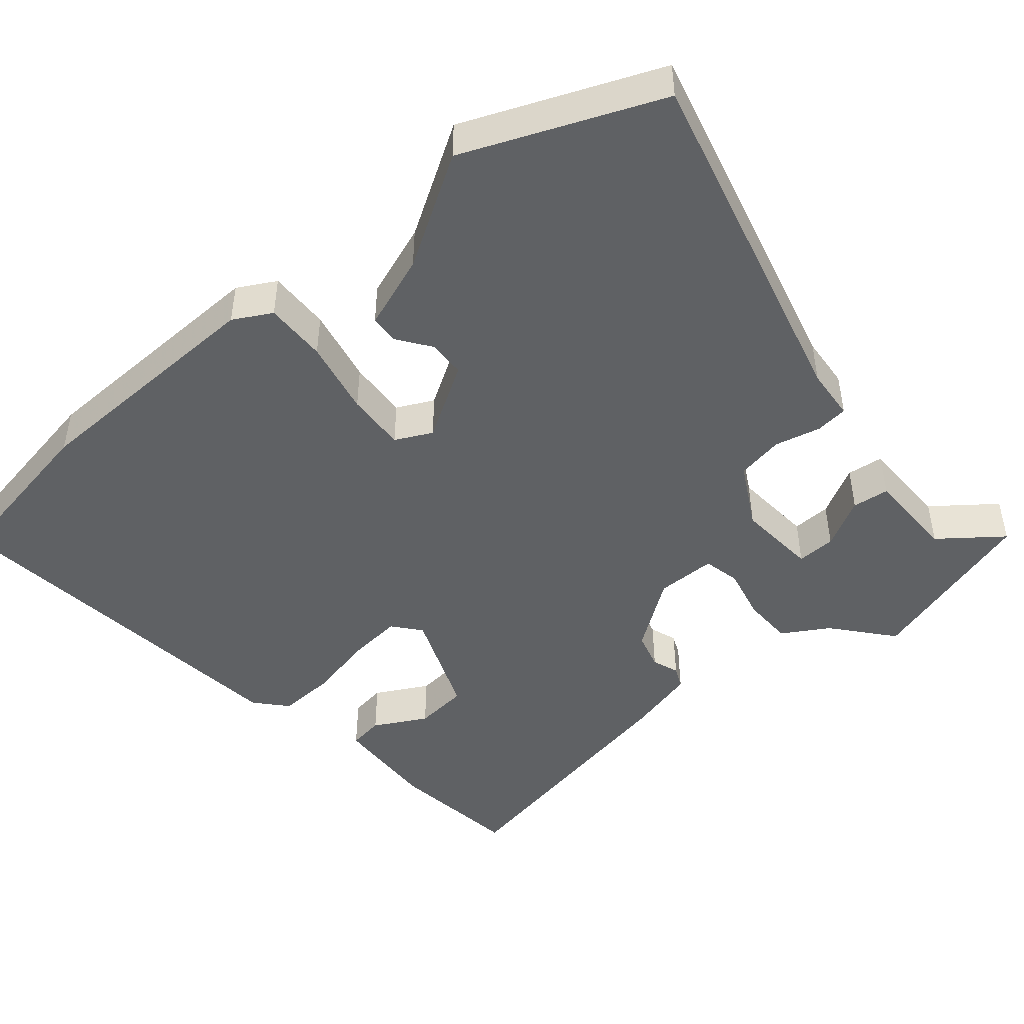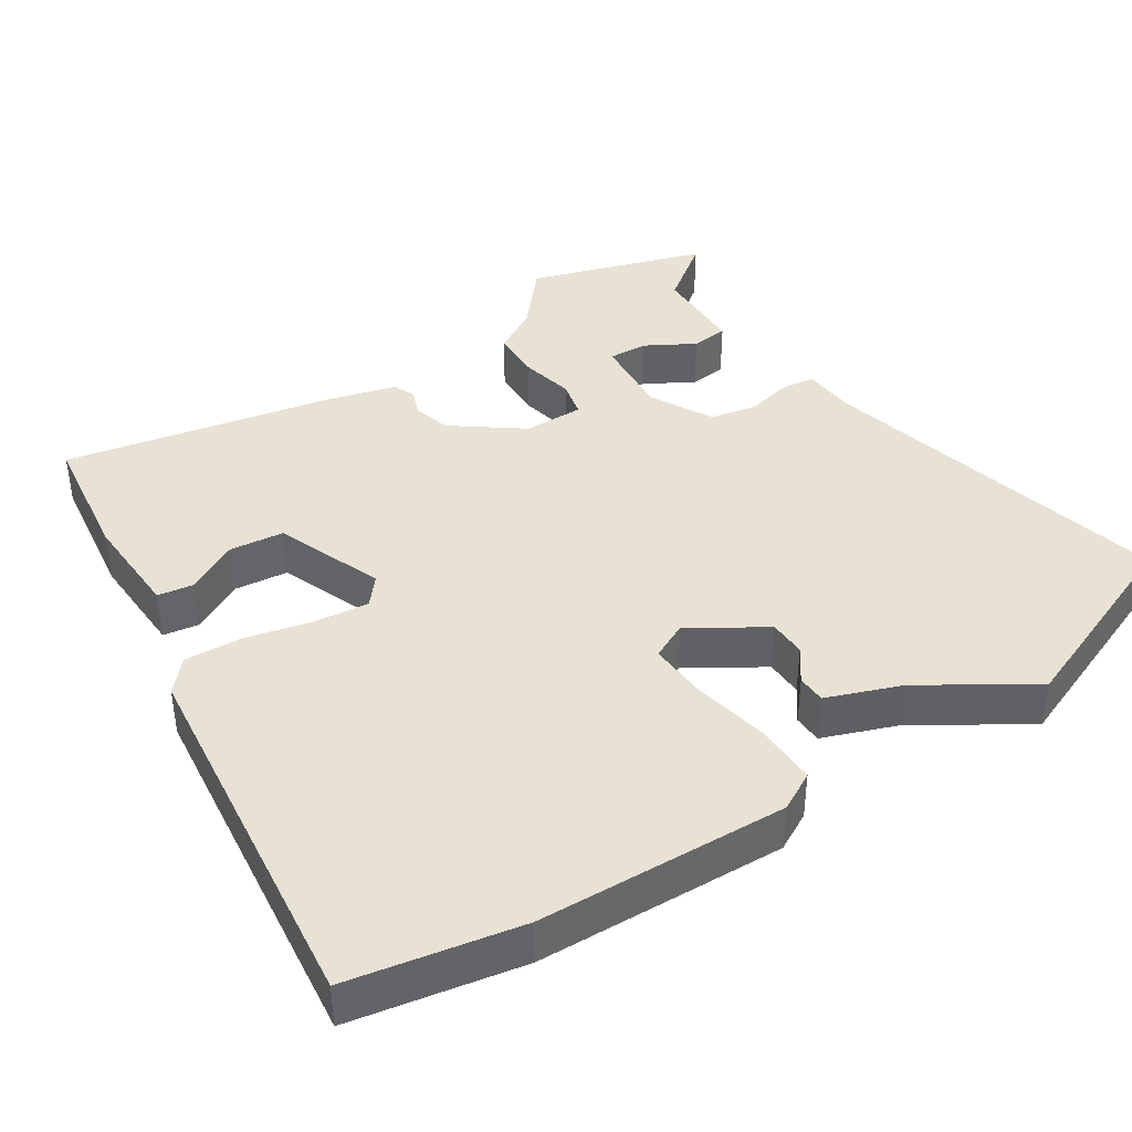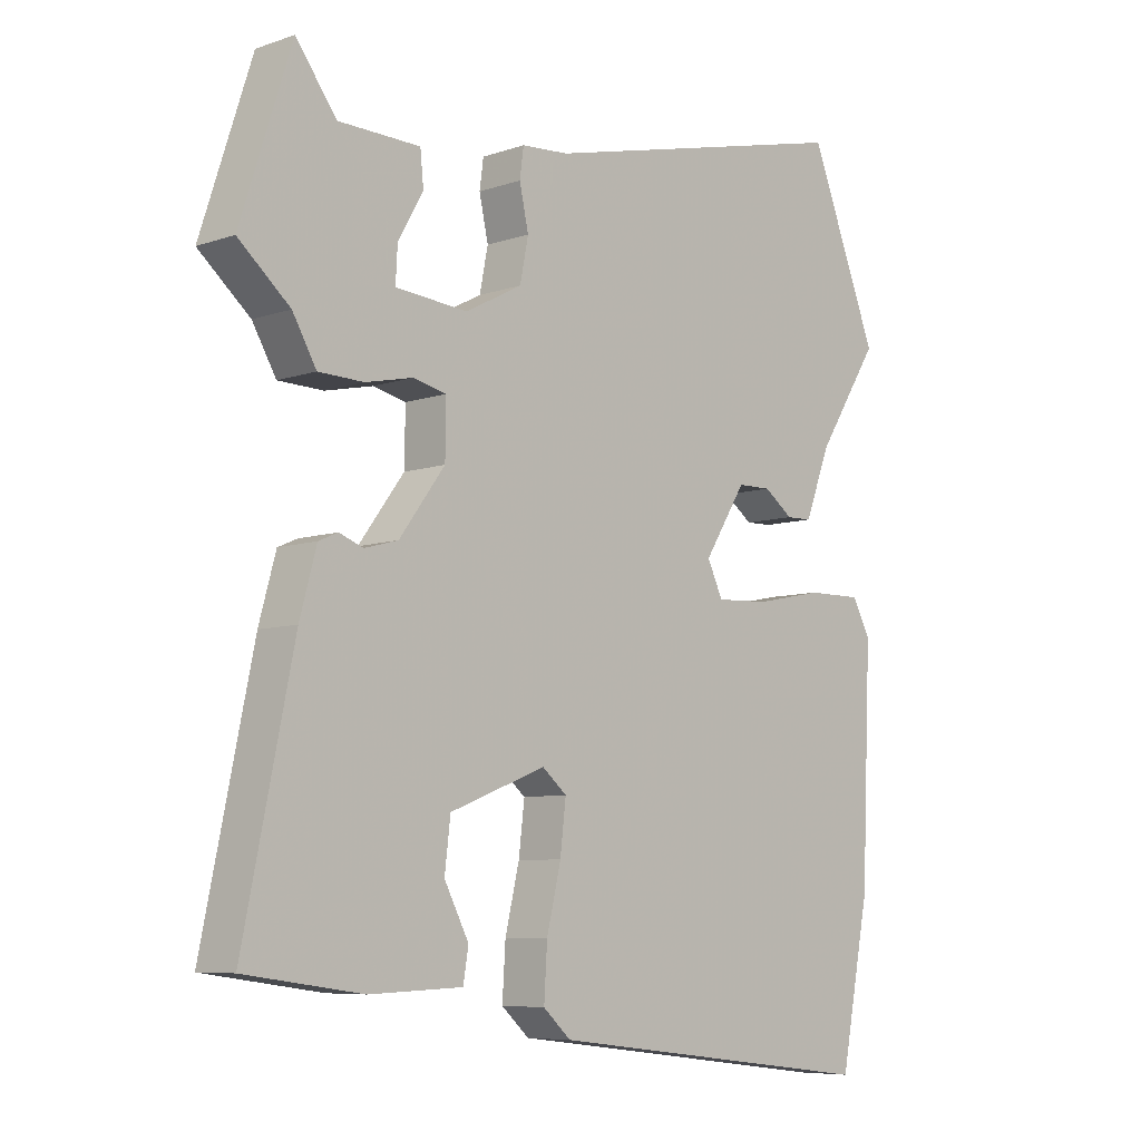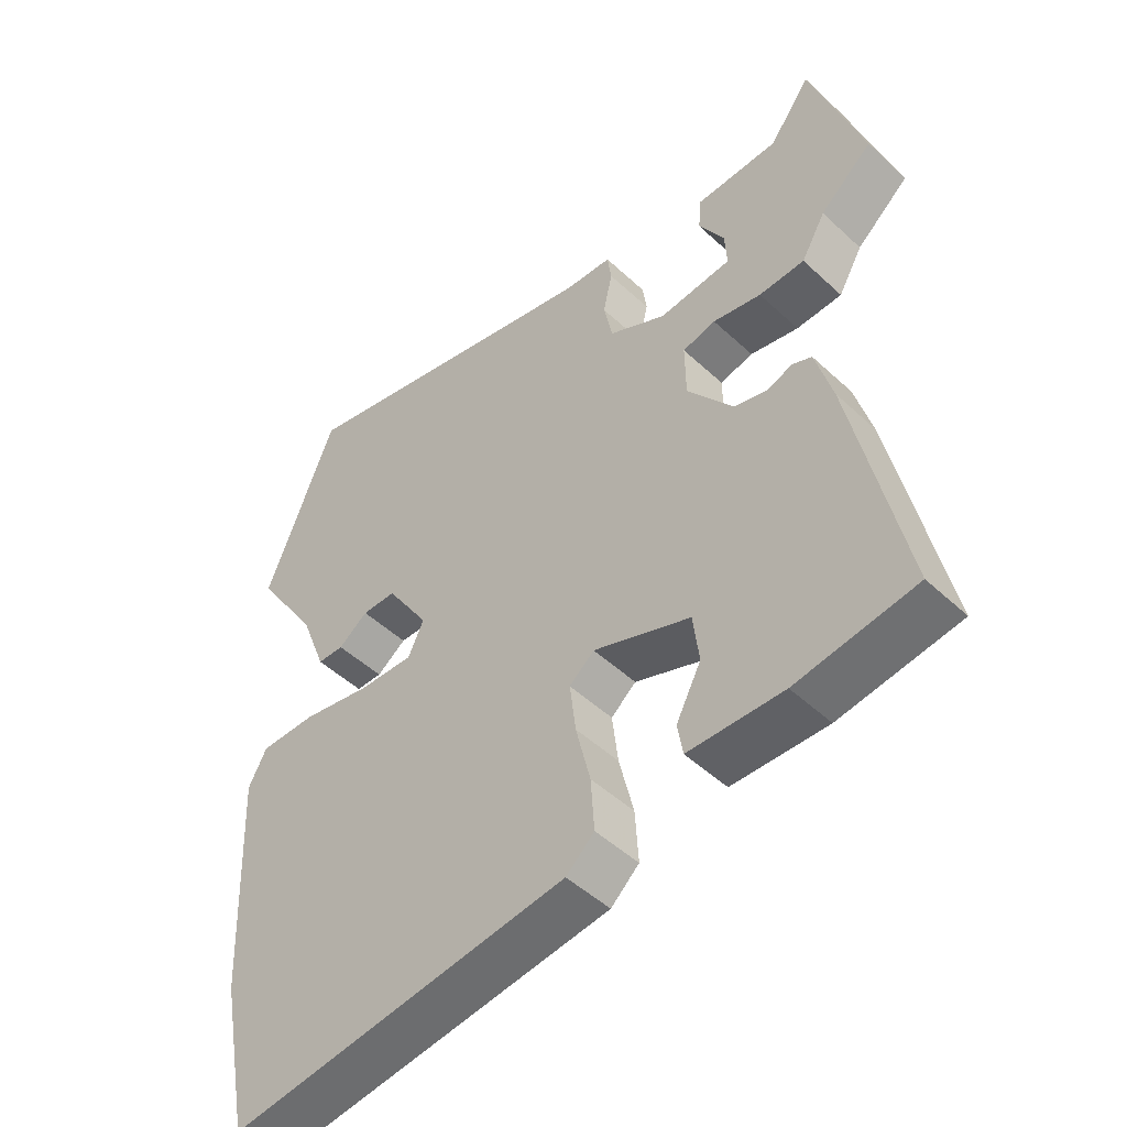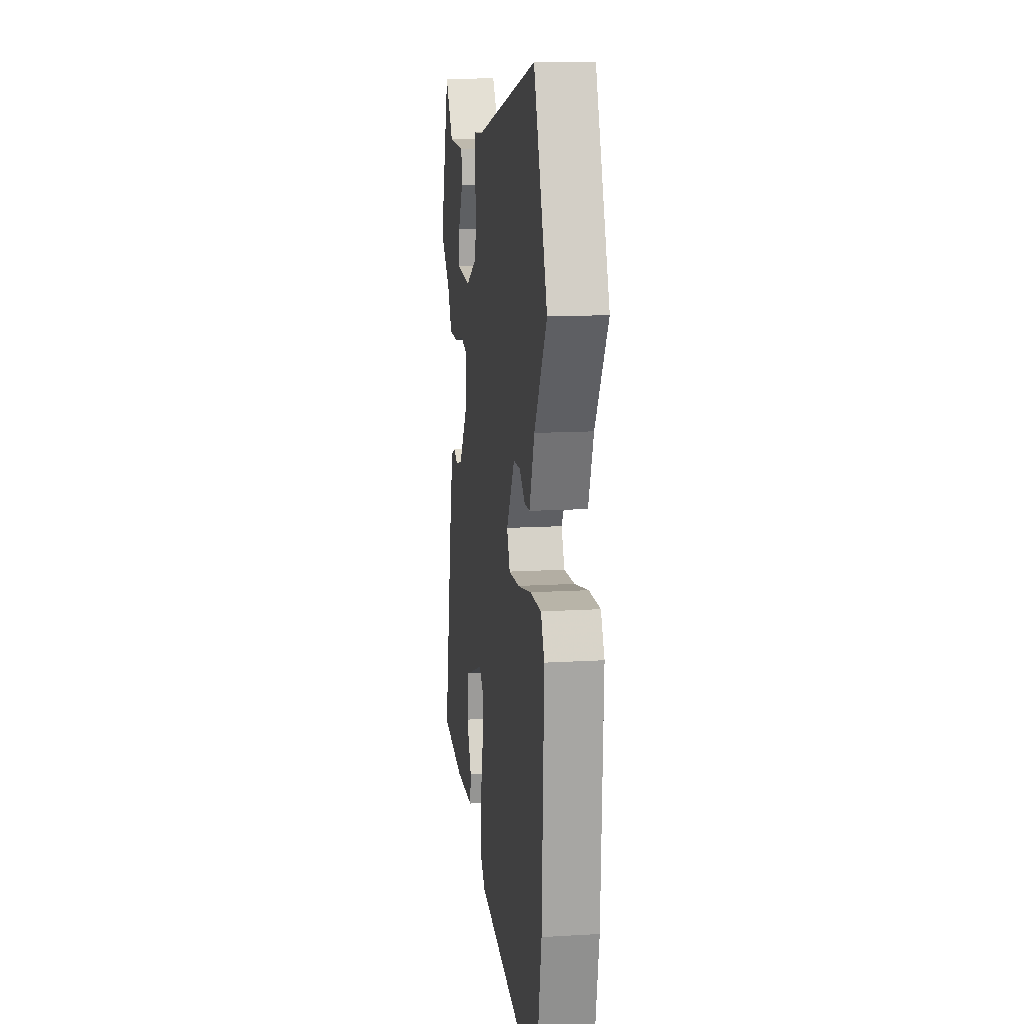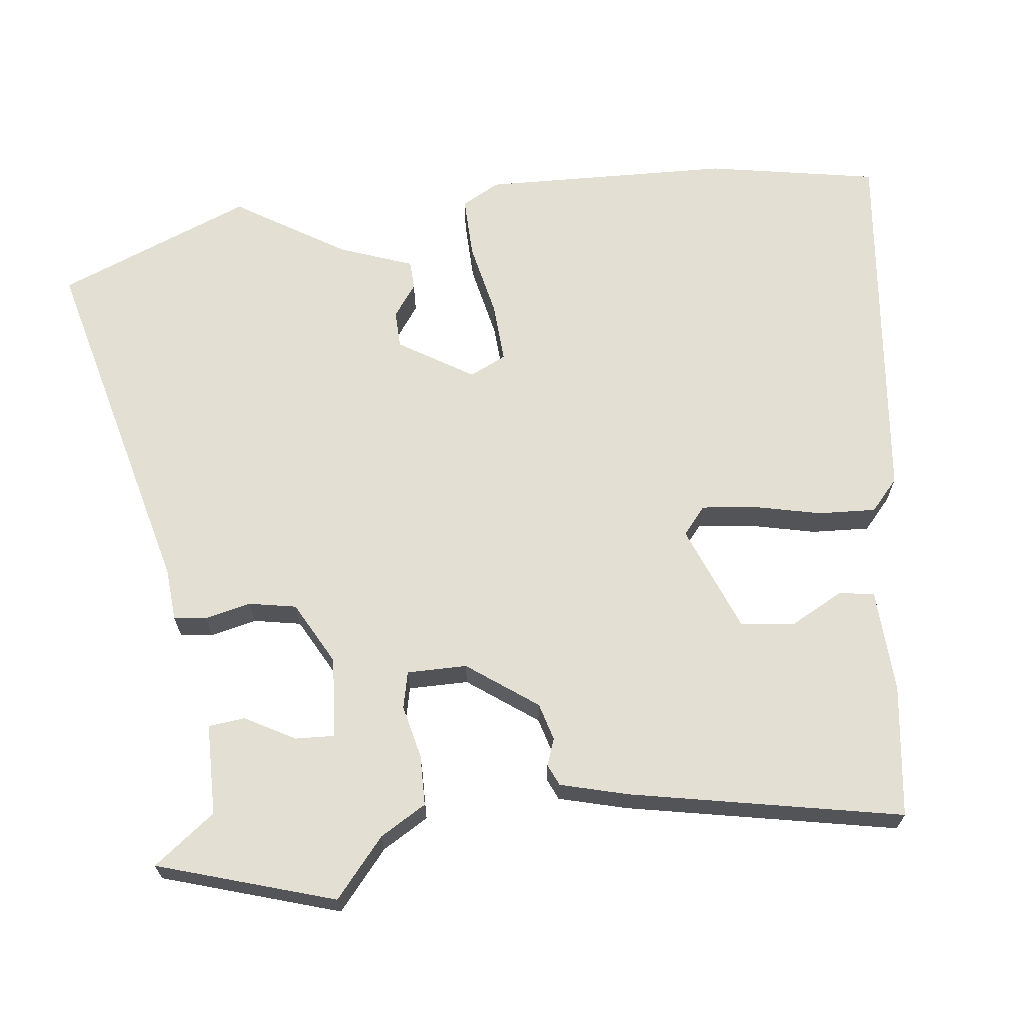
<metadata>
{"format":"obj","ext":"obj","renderer":"f3d","projection":"perspective","resolution":1024,"background":"white","views":[{"elev":-46.4,"azim":-50.7,"up":"+Y"},{"elev":40.7,"azim":-123.4,"up":"+Y"},{"elev":-7.3,"azim":134.3,"up":"+Z"},{"elev":-48.7,"azim":44.1,"up":"+Z"},{"elev":13.7,"azim":-97.6,"up":"+Z"},{"elev":66.6,"azim":82.6,"up":"+Y"}]}
</metadata>
<code>
v -0.551 0.07 0.37
v -0.445 0.07 0.64
v 0.047 0.07 0.522
v 0.12 0.07 0.517
v 0.126 0.07 0.472
v 0.112 0.07 0.408
v 0.125 0.07 0.343
v 0.213 0.07 0.297
v 0.325 0.07 0.307
v 0.322 0.07 0.361
v 0.283 0.07 0.429
v 0.288 0.07 0.48
v 0.415 0.07 0.483
v 0.478 0.07 0.568
v 0.557 0.07 0.325
v 0.477 0.07 0.256
v 0.44 0.07 0.192
v 0.37 0.07 0.19
v 0.296 0.07 0.206
v 0.245 0.07 0.194
v 0.246 0.07 0.111
v 0.317 0.07 0.016
v 0.369 0.07 0.002
v 0.406 0.07 0.016
v 0.436 0.07 0.003
v 0.462 0.07 -0.091
v 0.54 0.07 -0.464
v 0.358 0.07 -0.49
v 0.213 0.07 -0.485
v 0.205 0.07 -0.436
v 0.243 0.07 -0.363
v 0.234 0.07 -0.288
v 0.085 0.07 -0.231
v 0.047 0.07 -0.263
v 0.056 0.07 -0.339
v 0.078 0.07 -0.431
v 0.083 0.07 -0.511
v 0.04 0.07 -0.55
v -0.478 0.07 -0.613
v -0.524 0.07 -0.377
v -0.539 0.07 -0.032
v -0.511 0.07 0.021
v -0.425 0.07 0.02
v -0.32 0.07 -0.001
v -0.237 0.07 -0.005
v -0.213 0.07 0.046
v -0.278 0.07 0.148
v -0.33 0.07 0.149
v -0.375 0.07 0.116
v -0.415 0.07 0.117
v -0.454 0.07 0.219
v -0.551 0 0.37
v -0.445 0 0.64
v 0.047 0 0.522
v 0.12 0 0.517
v 0.126 0 0.472
v 0.112 0 0.408
v 0.125 0 0.343
v 0.213 0 0.297
v 0.325 0 0.307
v 0.322 0 0.361
v 0.283 0 0.429
v 0.288 0 0.48
v 0.415 0 0.483
v 0.478 0 0.568
v 0.557 0 0.325
v 0.477 0 0.256
v 0.44 0 0.192
v 0.37 0 0.19
v 0.296 0 0.206
v 0.245 0 0.194
v 0.246 0 0.111
v 0.317 0 0.016
v 0.369 0 0.002
v 0.406 0 0.016
v 0.436 0 0.003
v 0.462 0 -0.091
v 0.54 0 -0.464
v 0.358 0 -0.49
v 0.213 0 -0.485
v 0.205 0 -0.436
v 0.243 0 -0.363
v 0.234 0 -0.288
v 0.085 0 -0.231
v 0.047 0 -0.263
v 0.056 0 -0.339
v 0.078 0 -0.431
v 0.083 0 -0.511
v 0.04 0 -0.55
v -0.478 0 -0.613
v -0.524 0 -0.377
v -0.539 0 -0.032
v -0.511 0 0.021
v -0.425 0 0.02
v -0.32 0 -0.001
v -0.237 0 -0.005
v -0.213 0 0.046
v -0.278 0 0.148
v -0.33 0 0.149
v -0.375 0 0.116
v -0.415 0 0.117
v -0.454 0 0.219
f 48 49 50 51
f 47 48 51 1
f 41 42 43 44
f 41 44 45
f 40 41 45
f 39 40 45
f 38 39 45 46
f 35 36 37 38
f 34 35 38 46
f 28 29 30 31
f 28 31 32
f 27 28 32
f 26 27 32
f 23 24 25 26
f 22 23 26 32
f 21 22 32 33
f 16 17 18 19
f 16 19 20
f 13 14 15 16
f 10 11 12 13
f 9 10 13 16
f 8 9 16 20
f 3 4 5 6
f 3 6 7
f 47 1 2 3
f 47 3 7
f 33 34 46 47
f 20 21 33 47
f 7 8 20 47
f 102 101 100 99
f 52 102 99 98
f 95 94 93 92
f 96 95 92
f 96 92 91
f 96 91 90
f 97 96 90 89
f 89 88 87 86
f 97 89 86 85
f 82 81 80 79
f 83 82 79
f 83 79 78
f 83 78 77
f 77 76 75 74
f 83 77 74 73
f 84 83 73 72
f 70 69 68 67
f 71 70 67
f 67 66 65 64
f 64 63 62 61
f 67 64 61 60
f 71 67 60 59
f 57 56 55 54
f 58 57 54
f 54 53 52 98
f 58 54 98
f 98 97 85 84
f 98 84 72 71
f 98 71 59 58
f 1 52 53 2
f 2 53 54 3
f 3 54 55 4
f 4 55 56 5
f 5 56 57 6
f 6 57 58 7
f 7 58 59 8
f 8 59 60 9
f 9 60 61 10
f 10 61 62 11
f 11 62 63 12
f 12 63 64 13
f 13 64 65 14
f 14 65 66 15
f 15 66 67 16
f 16 67 68 17
f 17 68 69 18
f 18 69 70 19
f 19 70 71 20
f 20 71 72 21
f 21 72 73 22
f 22 73 74 23
f 23 74 75 24
f 24 75 76 25
f 25 76 77 26
f 26 77 78 27
f 27 78 79 28
f 28 79 80 29
f 29 80 81 30
f 30 81 82 31
f 31 82 83 32
f 32 83 84 33
f 33 84 85 34
f 34 85 86 35
f 35 86 87 36
f 36 87 88 37
f 37 88 89 38
f 38 89 90 39
f 39 90 91 40
f 40 91 92 41
f 41 92 93 42
f 42 93 94 43
f 43 94 95 44
f 44 95 96 45
f 45 96 97 46
f 46 97 98 47
f 47 98 99 48
f 48 99 100 49
f 49 100 101 50
f 50 101 102 51
f 51 102 52 1

</code>
